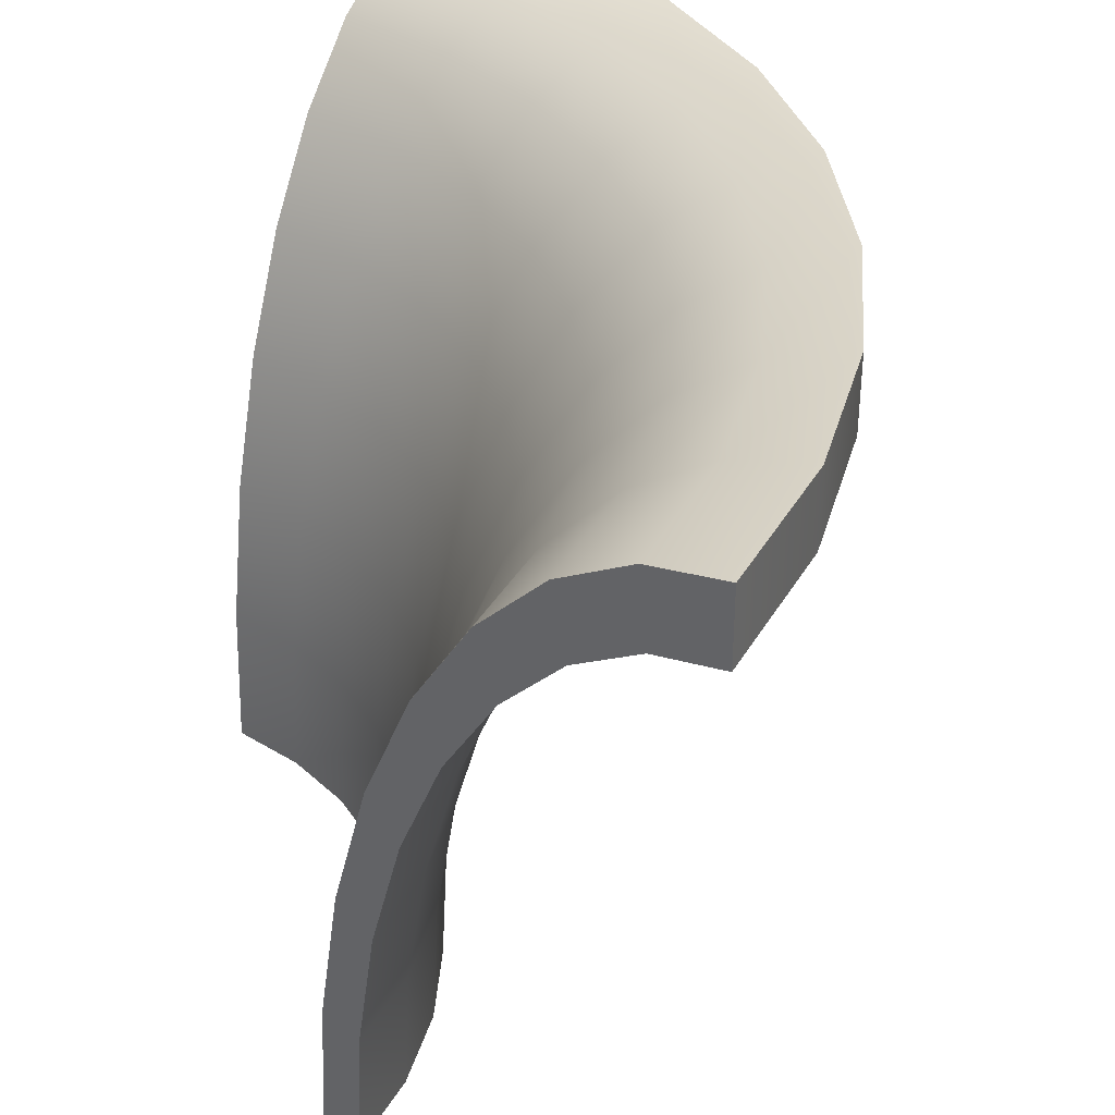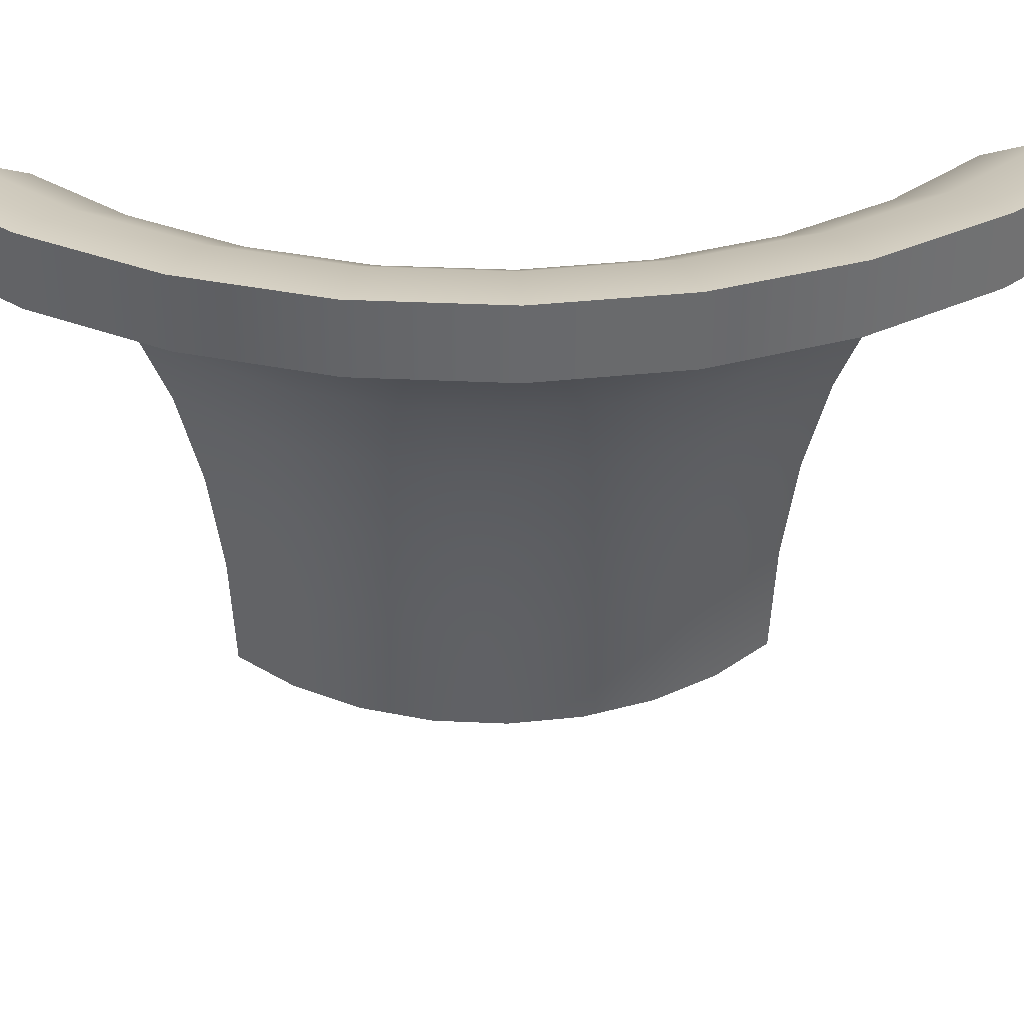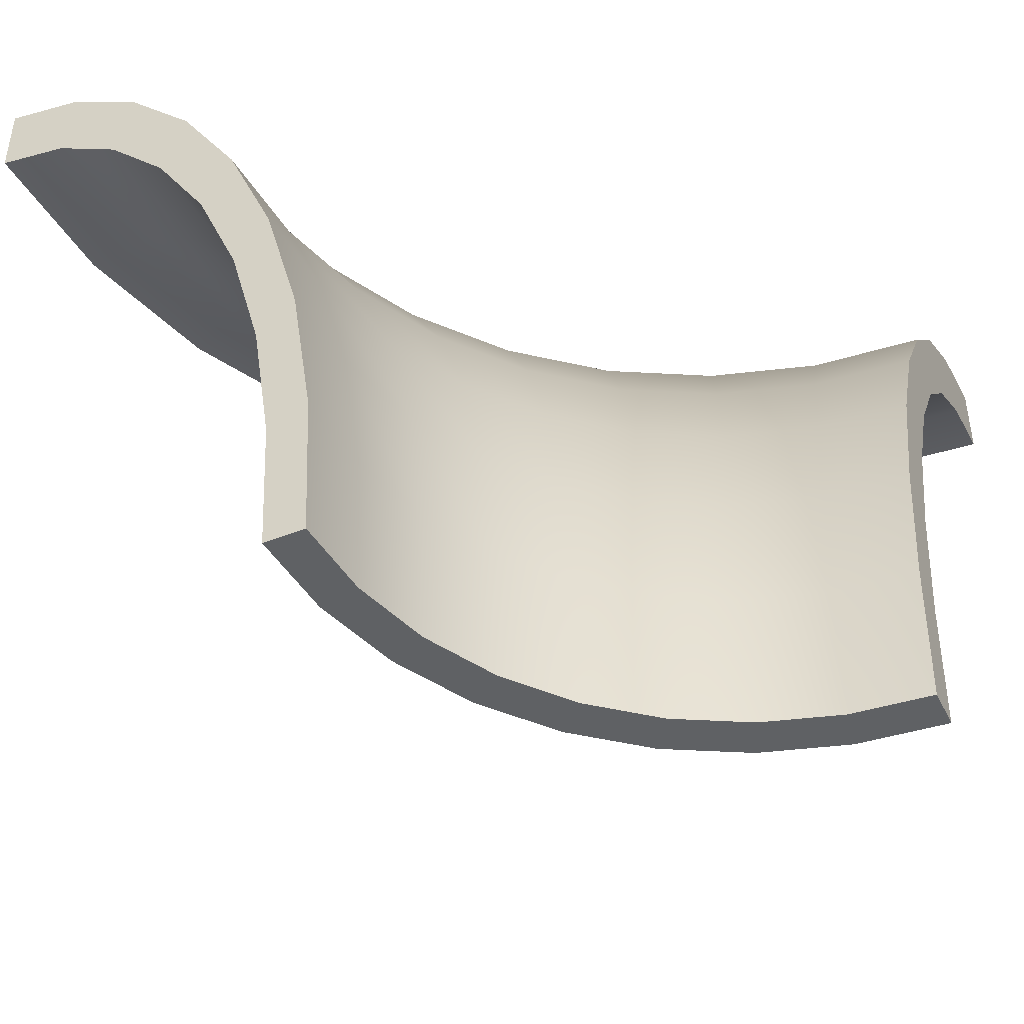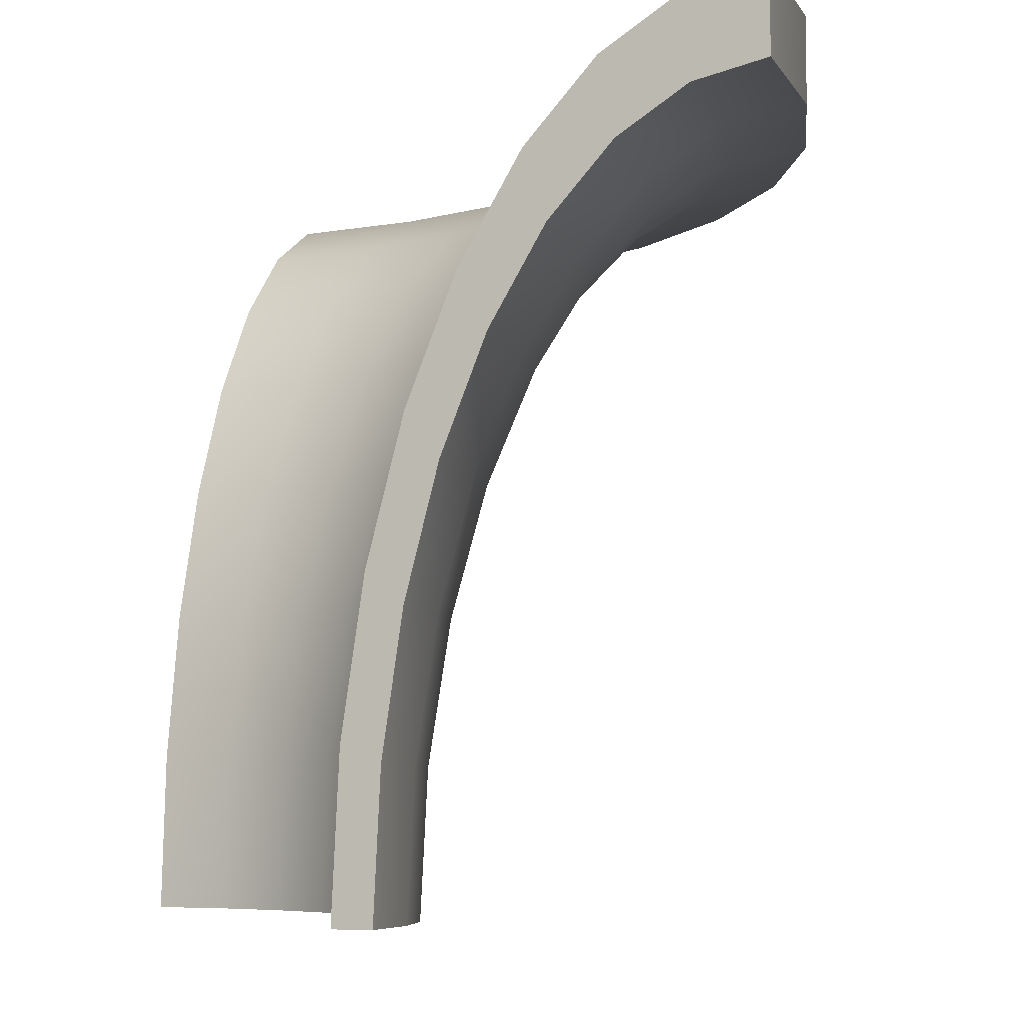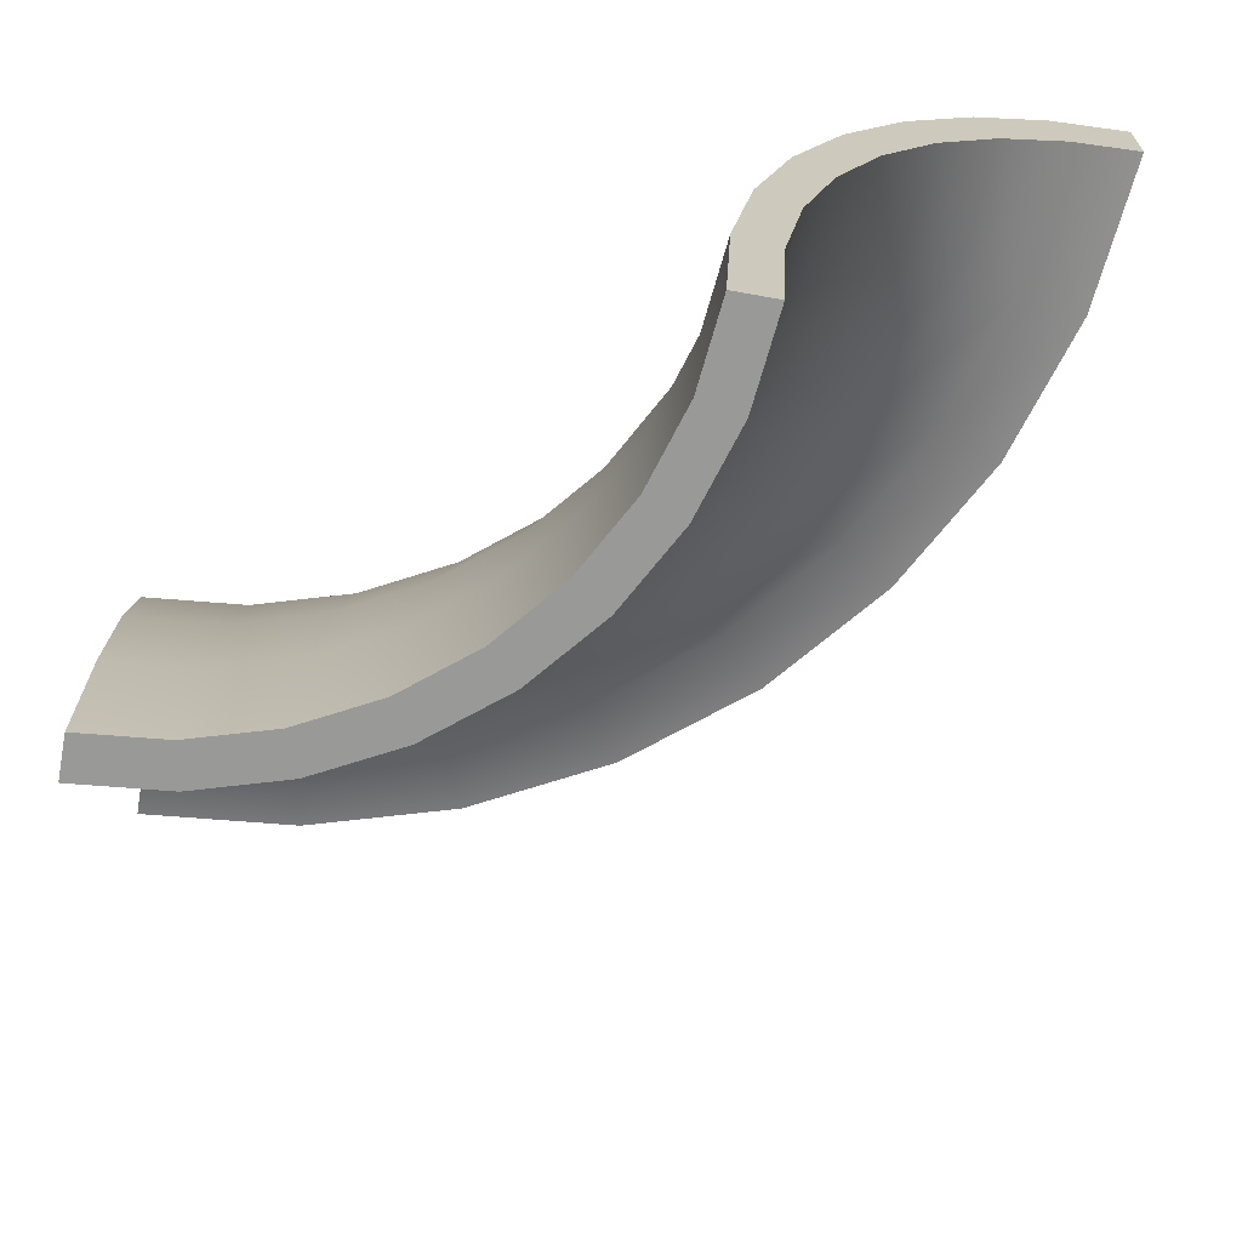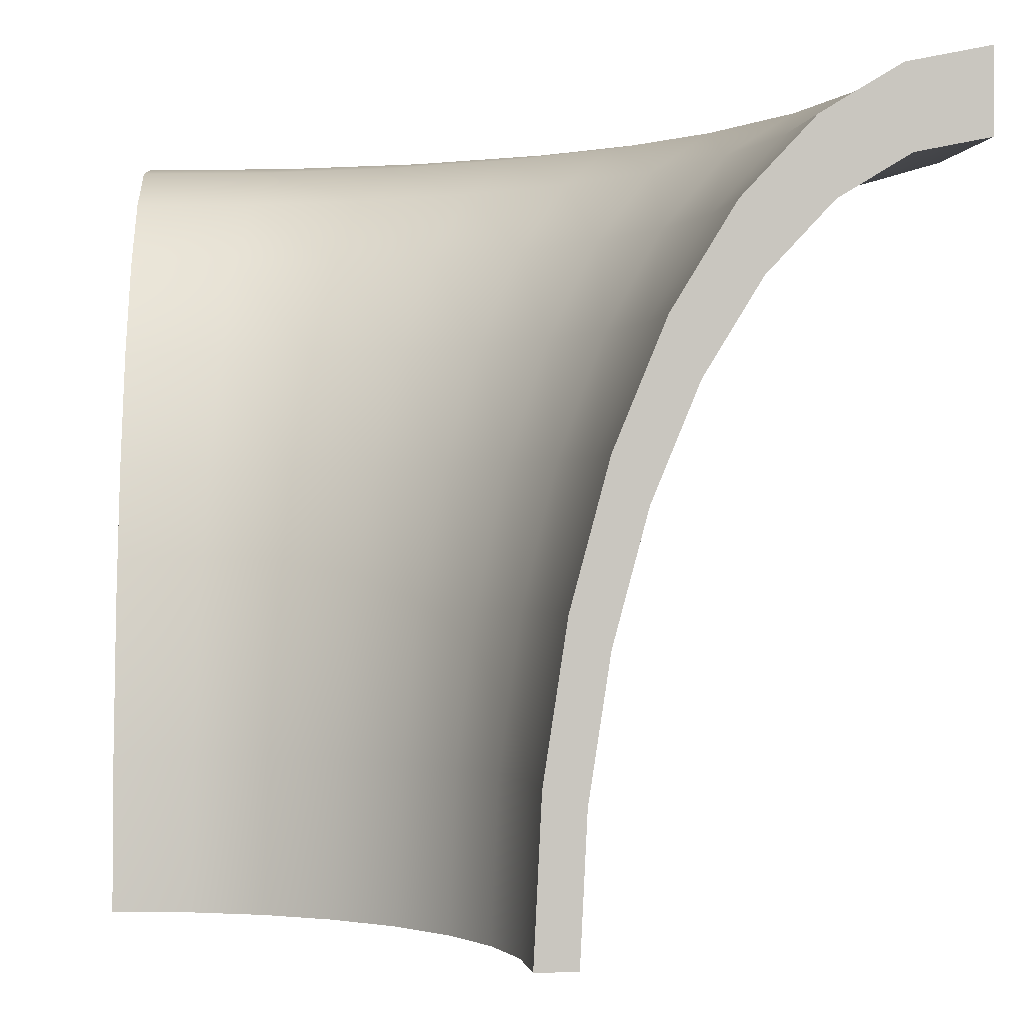
<metadata>
{"format":"obj","ext":"obj","renderer":"f3d","projection":"perspective","resolution":1024,"background":"white","views":[{"elev":37.4,"azim":122.4,"up":"+Z"},{"elev":37.5,"azim":-137.2,"up":"+Z"},{"elev":-46.3,"azim":24.5,"up":"+Z"},{"elev":-6.4,"azim":112.8,"up":"+Z"},{"elev":-68.8,"azim":79.8,"up":"+Z"},{"elev":-0.8,"azim":87.4,"up":"+Z"}]}
</metadata>
<code>
o SM_1M_RoundedCorner_Cube.052
v -75 1.7e-05 74.83
v -68.18 1.6e-05 63.64
v -55 9e-06 0
v -100 2.9e-05 100
v -50.96 2e-05 19.51
v -50 1.8e-05 1.5e-05
v -100 1.9e-05 90
v -91.22 1.9e-05 88.27
v -82.78 1.8e-05 83.15
v -62.58 1.5e-05 50
v -58.43 1.3e-05 34.44
v -55.86 1.1e-05 17.56
v -90.25 2.9e-05 98.08
v -80.87 2.8e-05 92.39
v -72.22 2.7e-05 83.15
v -64.64 2.6e-05 70.71
v -58.43 2.4e-05 55.56
v -53.81 2.2e-05 38.27
v 8e-06 100 90
v 8e-06 91.22 88.27
v 9e-06 82.78 83.15
v 9e-06 75 74.83
v 4e-06 68.18 63.64
v 4e-06 62.58 50
v 4e-06 58.43 34.44
v 4e-06 55.86 17.56
v 4e-06 55 0
v 1.8e-05 100 100
v 1.8e-05 90.25 98.08
v 1.8e-05 80.87 92.39
v 1.3e-05 72.22 83.15
v 1.4e-05 64.64 70.71
v 1.4e-05 58.43 55.56
v 1.4e-05 53.81 38.27
v 1.4e-05 50.96 19.51
v 1.4e-05 50 1.5e-05
v -64.5 64.5 88.27
v -58.53 58.53 83.15
v -53.03 53.03 74.83
v -44.25 44.25 50
v -41.31 41.31 34.44
v -39.5 39.5 17.56
v -38.89 38.89 0
v -70.71 70.71 100
v -63.81 63.81 98.08
v -51.07 51.07 83.15
v -41.31 41.31 55.56
v -38.05 38.05 38.27
v -35.36 35.36 2.3e-05
v -70.71 70.71 90
v -48.21 48.21 63.64
v -57.18 57.18 92.39
v -45.71 45.71 70.71
v -36.03 36.03 19.51
v -34.91 84.28 88.27
v -22.36 53.98 34.44
v -21.38 51.61 17.56
v -34.54 83.38 98.08
v -30.95 74.71 92.39
v -24.74 59.72 70.71
v -22.36 53.98 55.56
v -20.59 49.71 38.27
v -19.5 47.08 19.51
v -19.13 46.19 1.5e-05
v -38.27 92.39 90
v -31.68 76.48 83.15
v -28.7 69.29 74.83
v -26.09 62.99 63.64
v -23.95 57.82 50
v -21.05 50.81 0
v -38.27 92.39 100
v -27.64 66.72 83.15
v -76.48 31.68 83.15
v -69.29 28.7 74.83
v -62.99 26.09 63.64
v -83.38 34.54 98.08
v -47.08 19.5 19.51
v -92.39 38.27 90
v -84.28 34.91 88.27
v -57.82 23.95 50
v -53.98 22.36 34.44
v -51.61 21.38 17.56
v -50.81 21.05 -8e-06
v -92.39 38.27 100
v -74.71 30.95 92.39
v -66.72 27.64 83.15
v -59.72 24.74 70.71
v -53.98 22.36 55.56
v -49.71 20.59 38.27
v -46.19 19.13 1.5e-05
v -83.15 55.56 90
v -62.36 41.67 74.83
v -52.04 34.77 50
v -48.58 32.46 34.44
v -45.73 30.56 -8e-06
v -75.04 50.14 98.08
v -41.57 27.78 1.5e-05
v -75.85 50.68 88.27
v -68.83 45.99 83.15
v -56.69 37.88 63.64
v -46.45 31.04 17.56
v -83.15 55.56 100
v -67.24 44.93 92.39
v -60.05 40.12 83.15
v -53.75 35.91 70.71
v -48.58 32.46 55.56
v -44.74 29.89 38.27
v -42.37 28.31 19.51
v -73.56 14.63 74.83
v -66.87 13.3 63.64
v -57.3 11.4 34.44
v -54.79 10.9 17.56
v -70.83 14.09 83.15
v -49.04 9.755 1.5e-05
v -98.08 19.51 90
v -89.47 17.8 88.27
v -81.19 16.15 83.15
v -61.38 12.21 50
v -53.94 10.73 0
v -98.08 19.51 100
v -88.51 17.61 98.08
v -79.31 15.78 92.39
v -63.4 12.61 70.71
v -57.3 11.4 55.56
v -52.77 10.5 38.27
v -49.98 9.942 19.51
v -45.99 68.83 83.15
v -41.67 62.36 74.83
v -32.46 48.58 34.44
v -31.04 46.45 17.56
v -55.56 83.15 100
v -50.14 75.04 98.08
v -35.91 53.75 70.71
v -28.31 42.37 19.51
v -27.78 41.57 1.5e-05
v -55.56 83.15 90
v -50.68 75.85 88.27
v -37.88 56.69 63.64
v -34.77 52.04 50
v -30.56 45.73 0
v -44.93 67.24 92.39
v -40.12 60.05 83.15
v -32.46 48.58 55.56
v -29.89 44.74 38.27
v -19.51 98.08 90
v -17.8 89.47 88.27
v -16.15 81.19 83.15
v -10.9 54.79 17.56
v -10.73 53.94 0
v -19.51 98.08 100
v -15.78 79.31 92.39
v -11.4 57.3 55.56
v -10.5 52.77 38.27
v -9.942 49.98 19.51
v -9.755 49.04 1.5e-05
v -14.63 73.56 74.83
v -13.3 66.87 63.64
v -12.21 61.38 50
v -11.4 57.3 34.44
v -17.61 88.51 98.08
v -14.09 70.83 83.15
v -12.61 63.4 70.71
f 160 150 71 58
f 151 160 58 59
f 161 151 59 72
f 162 161 72 60
f 152 162 60 61
f 153 152 61 62
f 28 150 160 29
f 13 121 120 4
f 14 122 121 13
f 15 113 122 14
f 16 123 113 15
f 17 124 123 16
f 18 125 124 17
f 5 126 125 18
f 6 114 126 5
f 154 153 62 63
f 155 154 63 64
f 96 102 84 76
f 103 96 76 85
f 104 103 85 86
f 105 104 86 87
f 106 105 87 88
f 107 106 88 89
f 108 107 89 77
f 97 108 77 90
f 45 44 102 96
f 52 45 96 103
f 46 52 103 104
f 53 46 104 105
f 47 53 105 106
f 48 47 106 107
f 54 48 107 108
f 49 54 108 97
f 76 84 120 121
f 85 76 121 122
f 86 85 122 113
f 87 86 113 123
f 88 87 123 124
f 89 88 124 125
f 77 89 125 126
f 90 77 126 114
f 58 71 131 132
f 59 58 132 141
f 72 59 141 142
f 60 72 142 133
f 61 60 133 143
f 62 61 143 144
f 63 62 144 134
f 64 63 134 135
f 35 154 155 36
f 34 153 154 35
f 33 152 153 34
f 32 162 152 33
f 31 161 162 32
f 30 151 161 31
f 29 160 151 30
f 132 131 44 45
f 141 132 45 52
f 142 141 52 46
f 133 142 46 53
f 143 133 53 47
f 144 143 47 48
f 134 144 48 54
f 135 134 54 49
f 19 145 150 28
f 4 120 115 7
f 102 91 78 84
f 84 78 115 120
f 44 50 91 102
f 71 65 136 131
f 150 145 65 71
f 131 136 50 44
f 3 119 114 6
f 149 155 64 70
f 95 97 90 83
f 43 49 97 95
f 83 90 114 119
f 70 64 135 140
f 36 155 149 27
f 140 135 49 43
f 12 112 119 3
f 11 111 112 12
f 10 118 111 11
f 2 110 118 10
f 1 109 110 2
f 148 149 70 57
f 159 148 57 56
f 158 159 56 69
f 157 158 69 68
f 156 157 68 67
f 147 156 67 66
f 146 147 66 55
f 9 117 109 1
f 8 116 117 9
f 7 115 116 8
f 101 95 83 82
f 94 101 82 81
f 93 94 81 80
f 100 93 80 75
f 92 100 75 74
f 99 92 74 73
f 98 99 73 79
f 91 98 79 78
f 42 43 95 101
f 41 42 101 94
f 40 41 94 93
f 51 40 93 100
f 39 51 100 92
f 82 83 119 112
f 81 82 112 111
f 80 81 111 118
f 75 80 118 110
f 74 75 110 109
f 73 74 109 117
f 79 73 117 116
f 78 79 116 115
f 38 39 92 99
f 37 38 99 98
f 50 37 98 91
f 57 70 140 130
f 56 57 130 129
f 69 56 129 139
f 68 69 139 138
f 67 68 138 128
f 66 67 128 127
f 55 66 127 137
f 65 55 137 136
f 20 146 145 19
f 21 147 146 20
f 22 156 147 21
f 23 157 156 22
f 24 158 157 23
f 25 159 158 24
f 26 148 159 25
f 27 149 148 26
f 145 146 55 65
f 130 140 43 42
f 129 130 42 41
f 139 129 41 40
f 138 139 40 51
f 128 138 51 39
f 127 128 39 38
f 137 127 38 37
f 136 137 37 50
f 29 20 19 28
f 30 21 20 29
f 31 22 21 30
f 32 23 22 31
f 33 24 23 32
f 34 25 24 33
f 35 26 25 34
f 36 27 26 35
f 13 4 7 8
f 14 13 8 9
f 15 14 9 1
f 16 15 1 2
f 17 16 2 10
f 18 17 10 11
f 5 18 11 12
f 6 5 12 3

</code>
